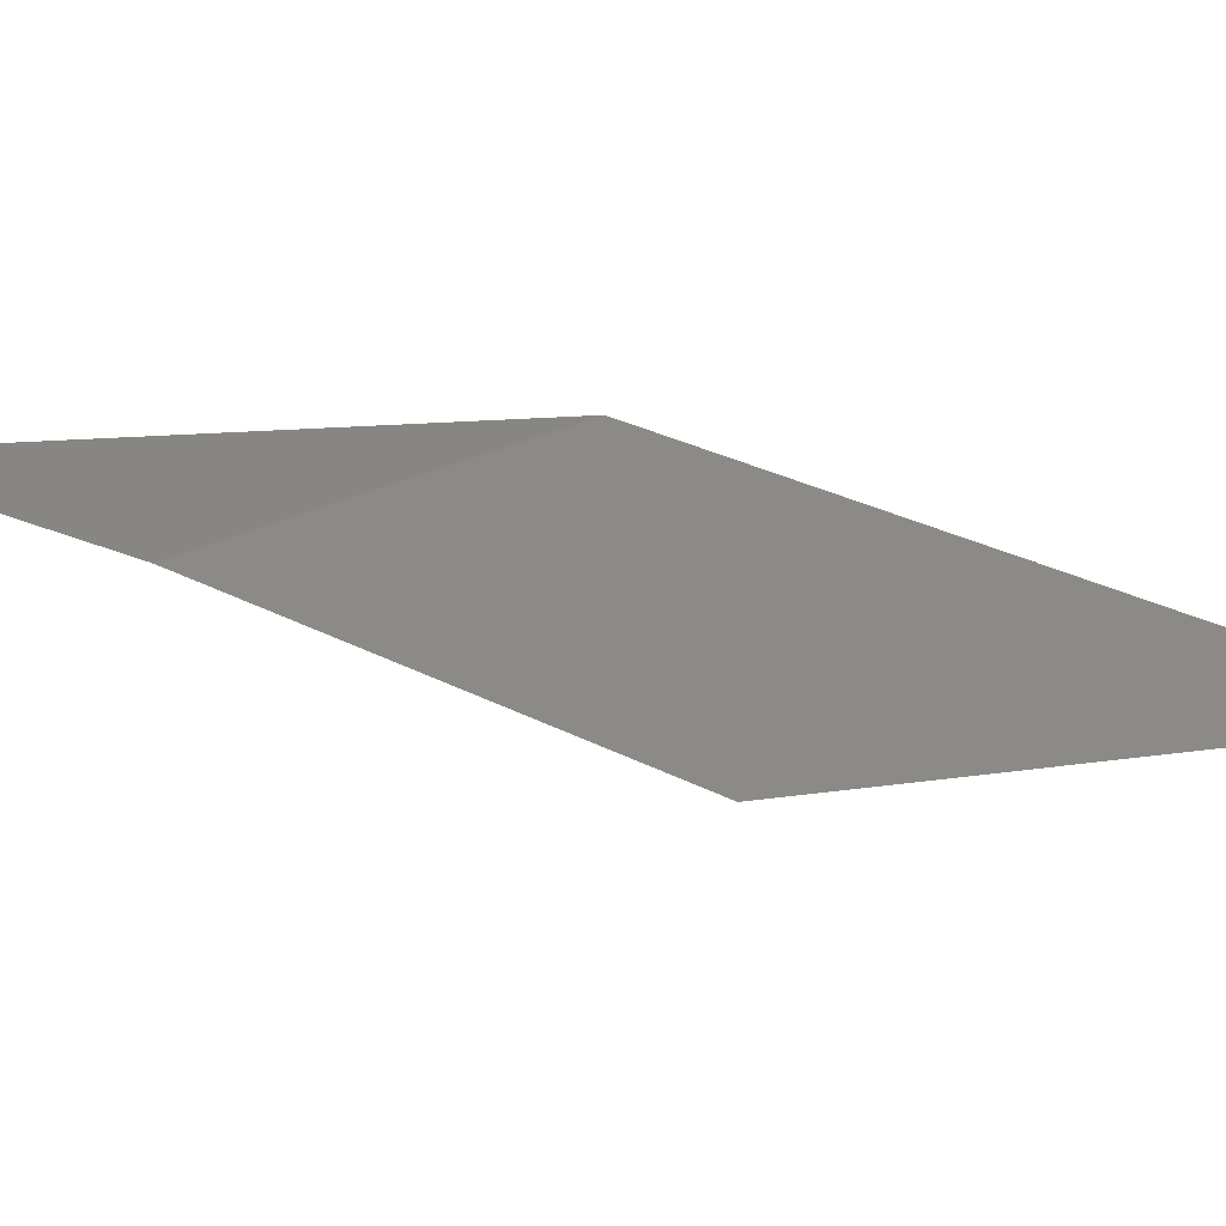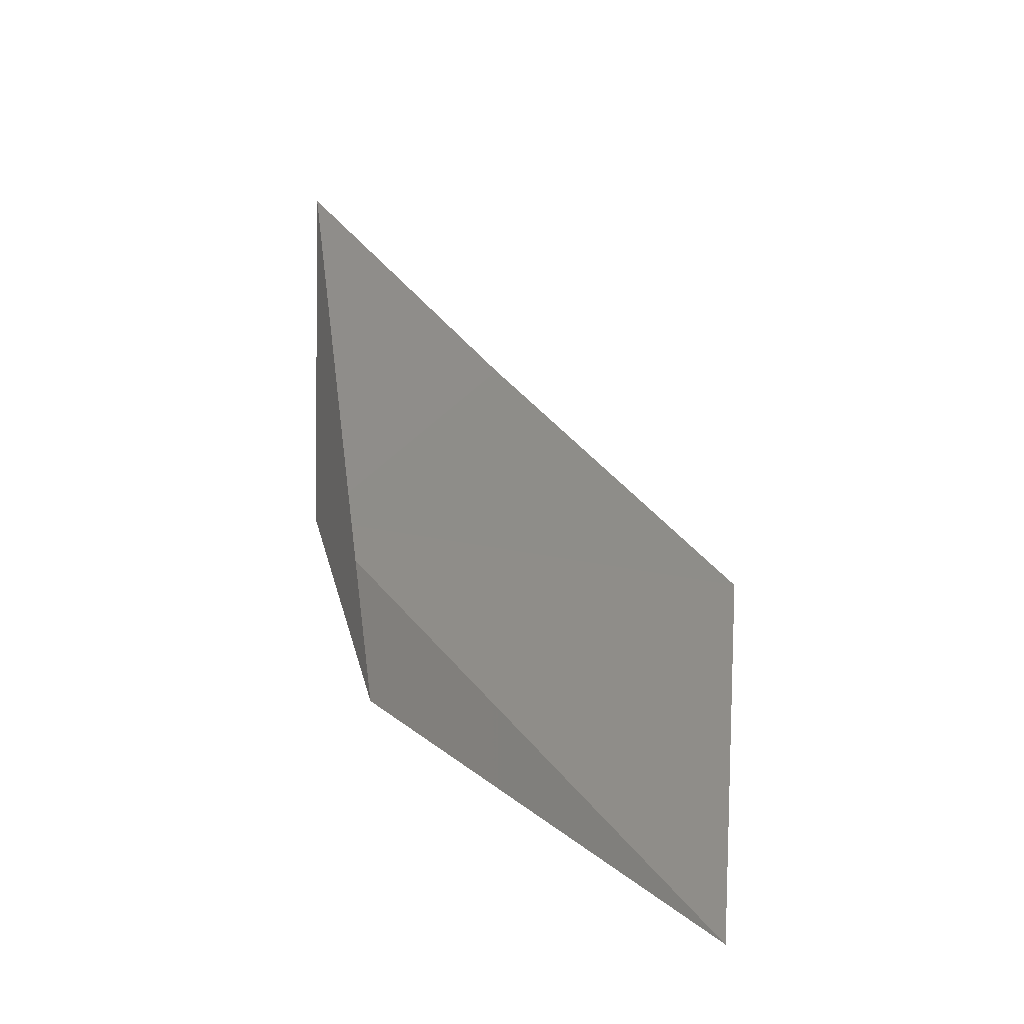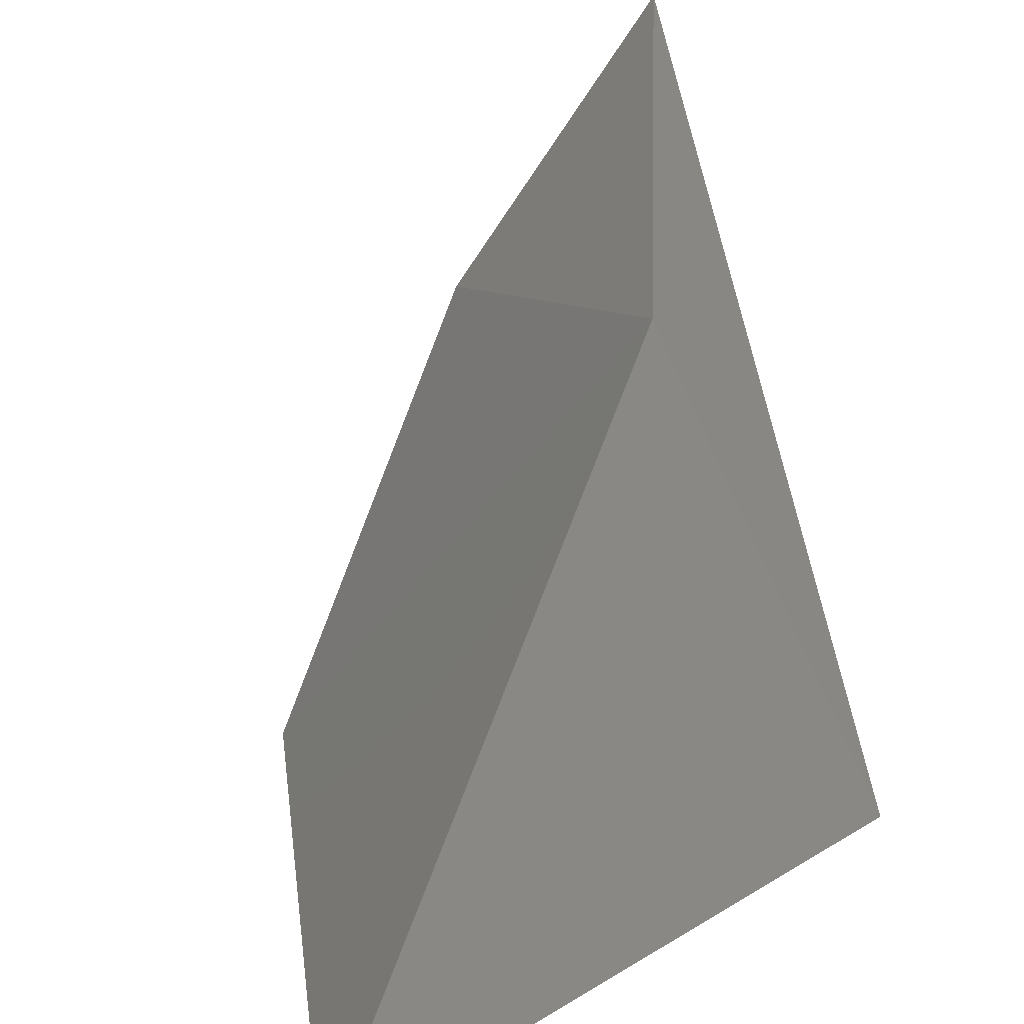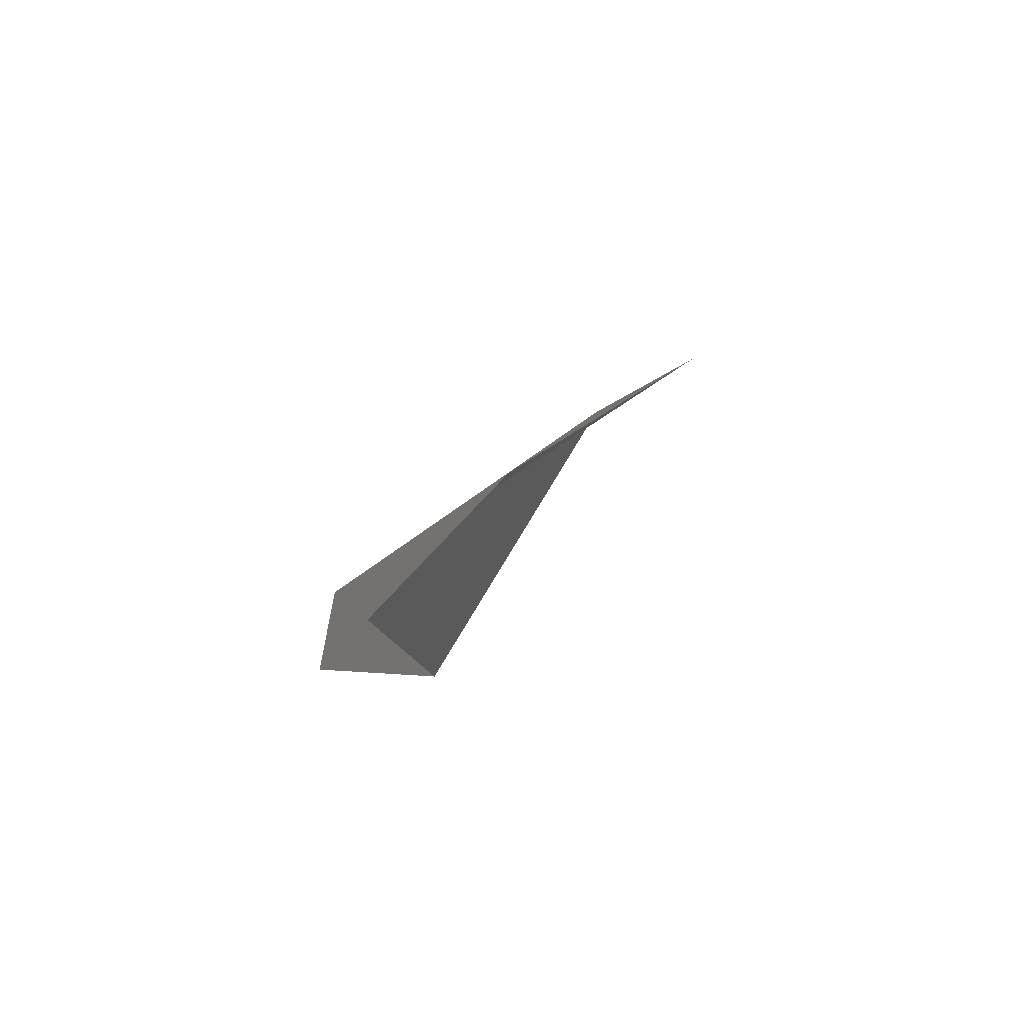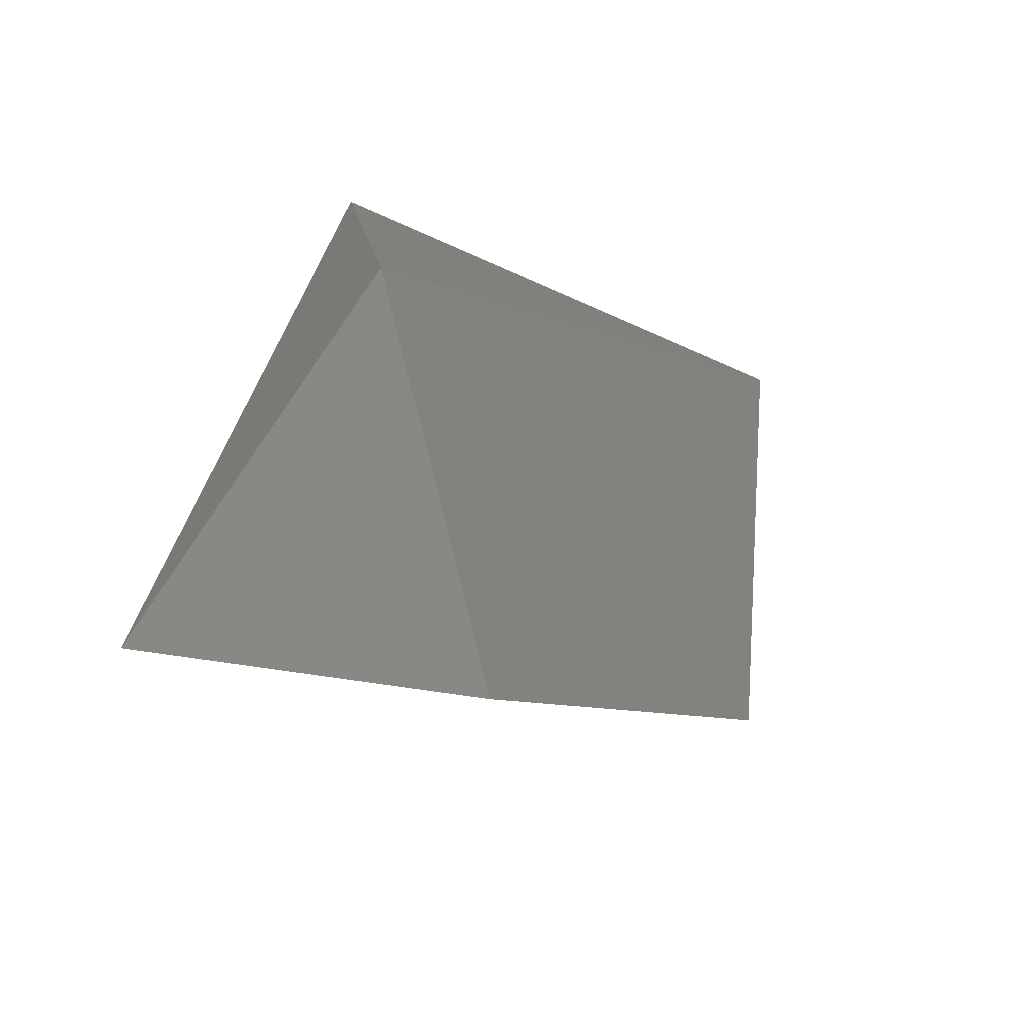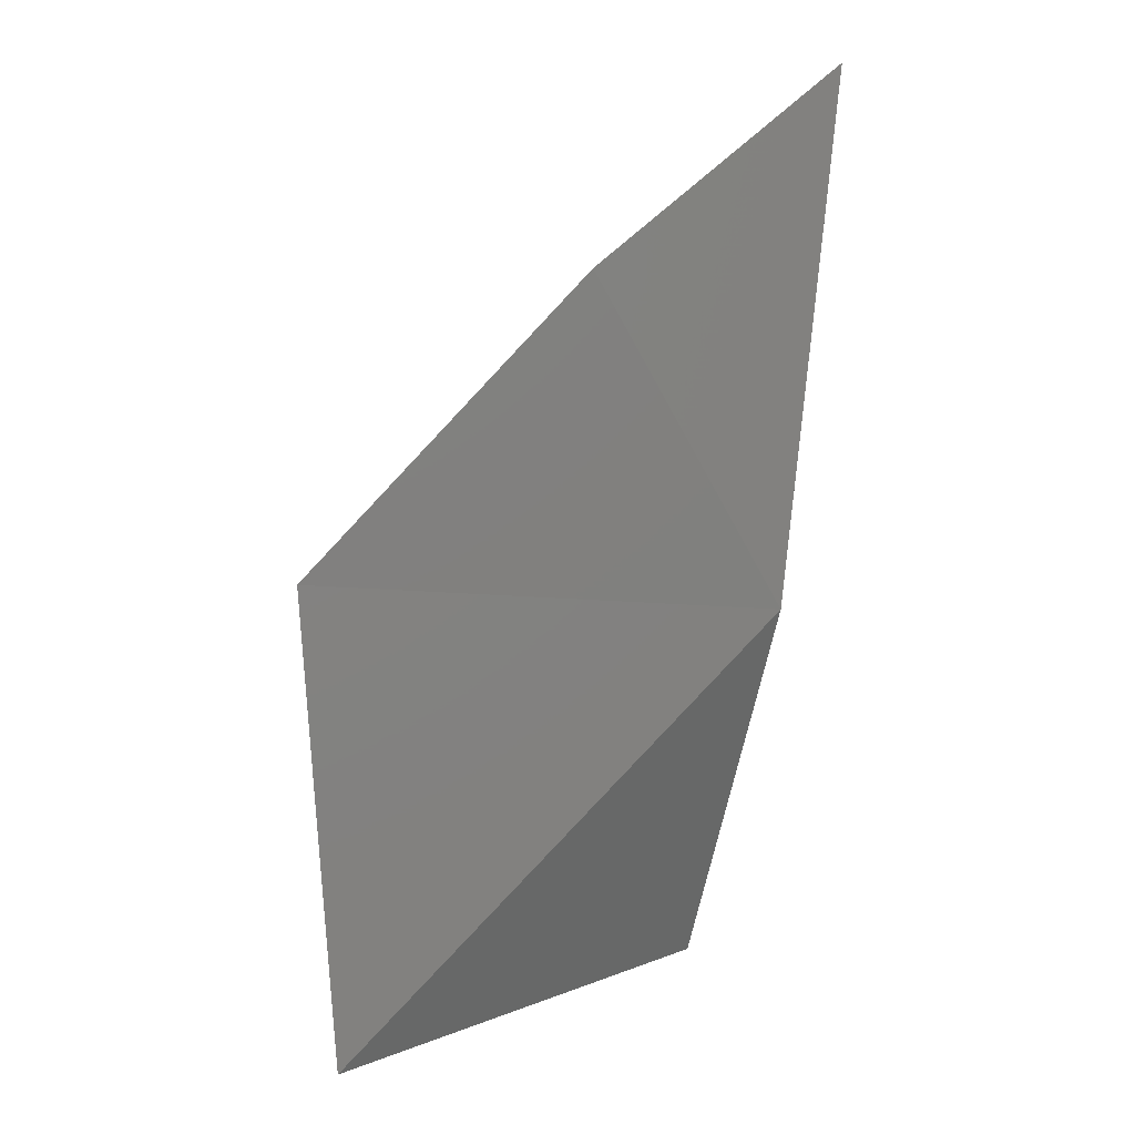
<metadata>
{"format":"stl","ext":"stl","renderer":"f3d","projection":"perspective","resolution":1024,"background":"white","views":[{"elev":-22.3,"azim":-115.1,"up":"+Z"},{"elev":-63.1,"azim":113.8,"up":"+Y"},{"elev":40.5,"azim":-18.3,"up":"+Z"},{"elev":73.7,"azim":94.0,"up":"+Y"},{"elev":25.2,"azim":173.8,"up":"+Z"},{"elev":23.3,"azim":-58.9,"up":"+Y"}]}
</metadata>
<code>
# stl→obj: 6 verts, 5 faces
v 4 1 2.5
v 4.5 3.5 2
v 6 3.25 4
v 6 1 3.5
v 5.75 5 3
v 7 5.9 3.75
f 1 2 3
f 1 3 4
f 2 3 5
f 3 5 6
f 3 4 6

</code>
